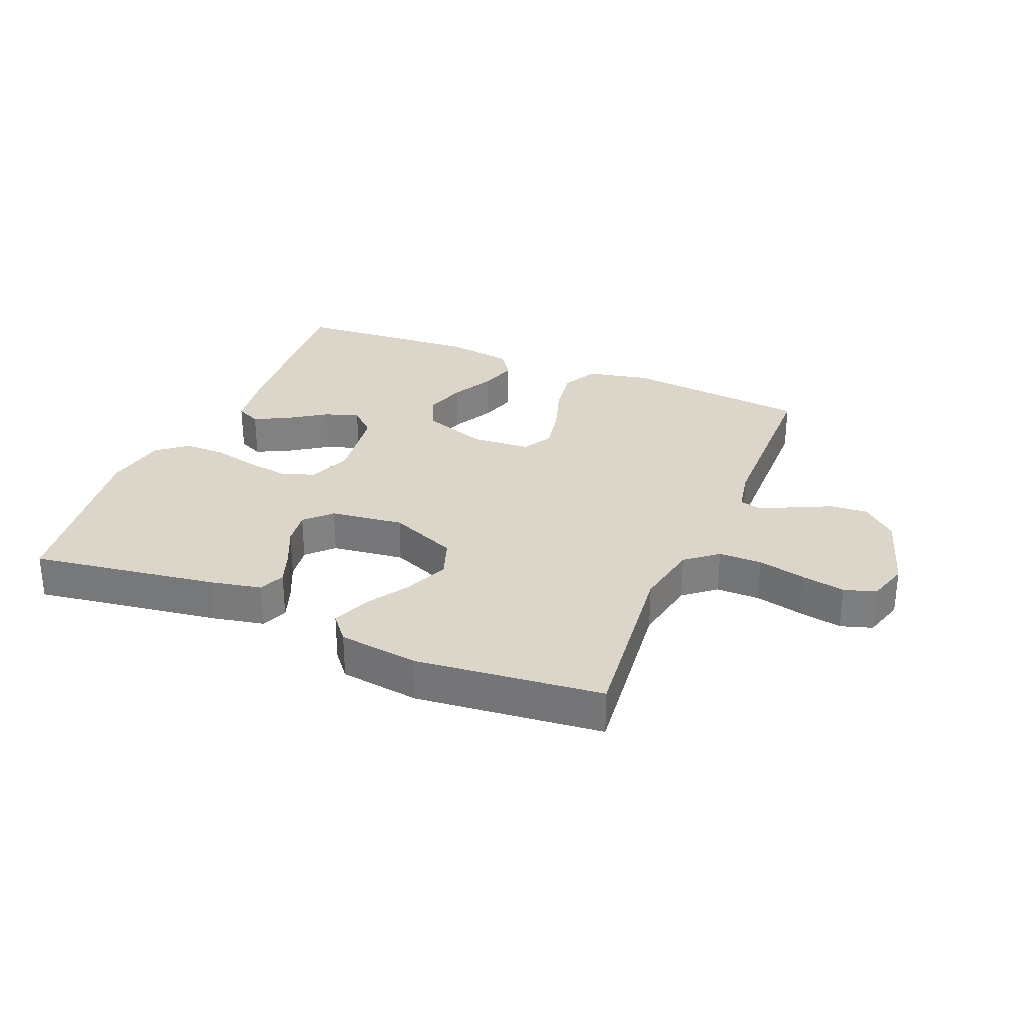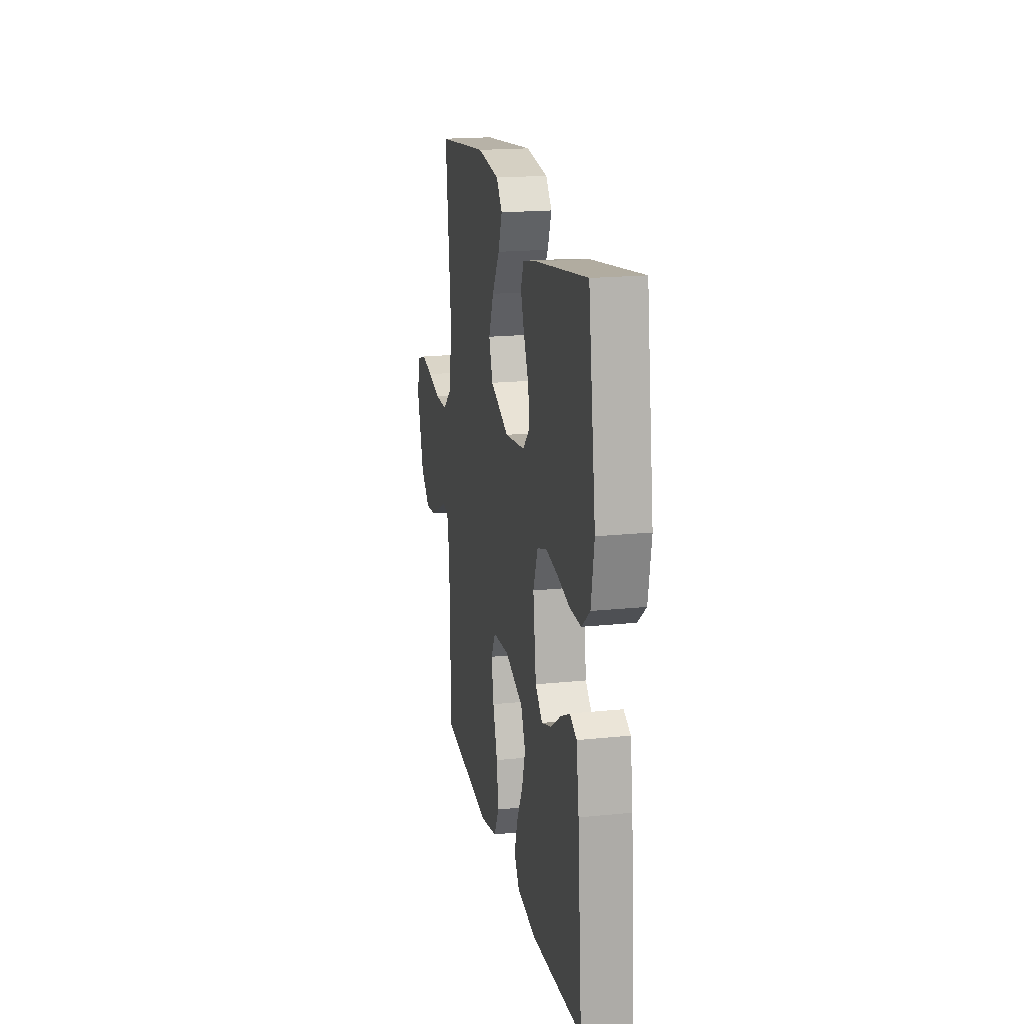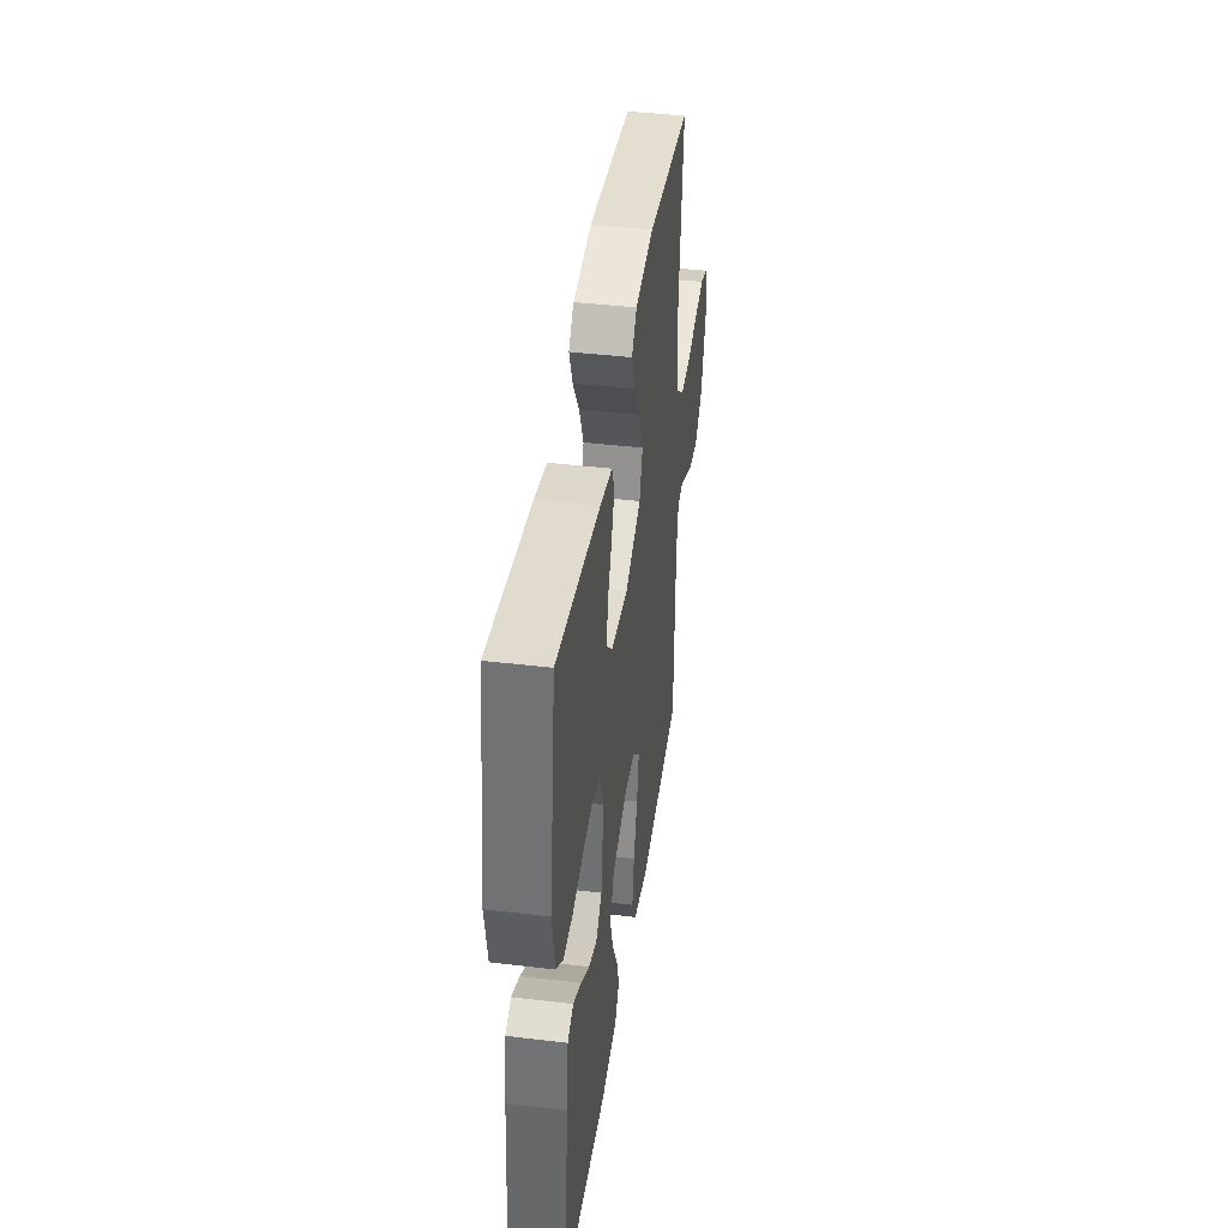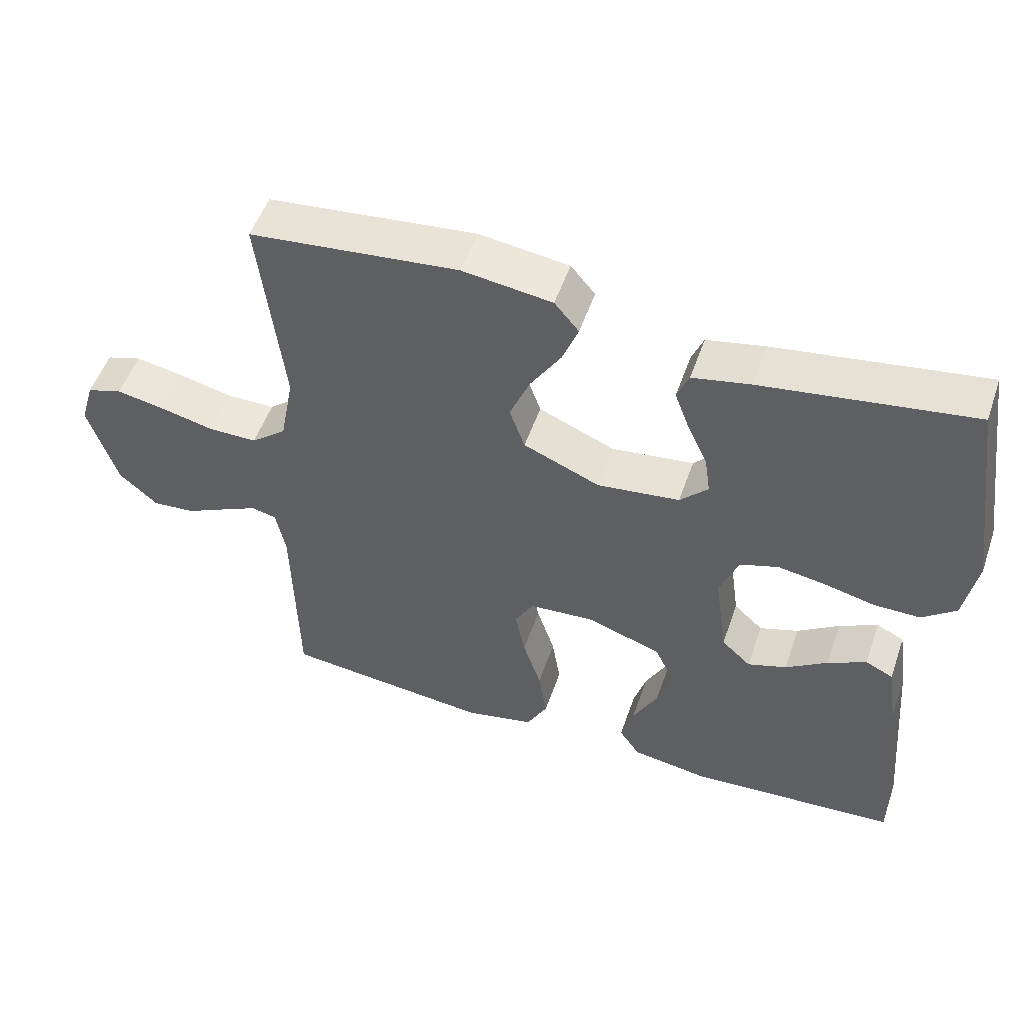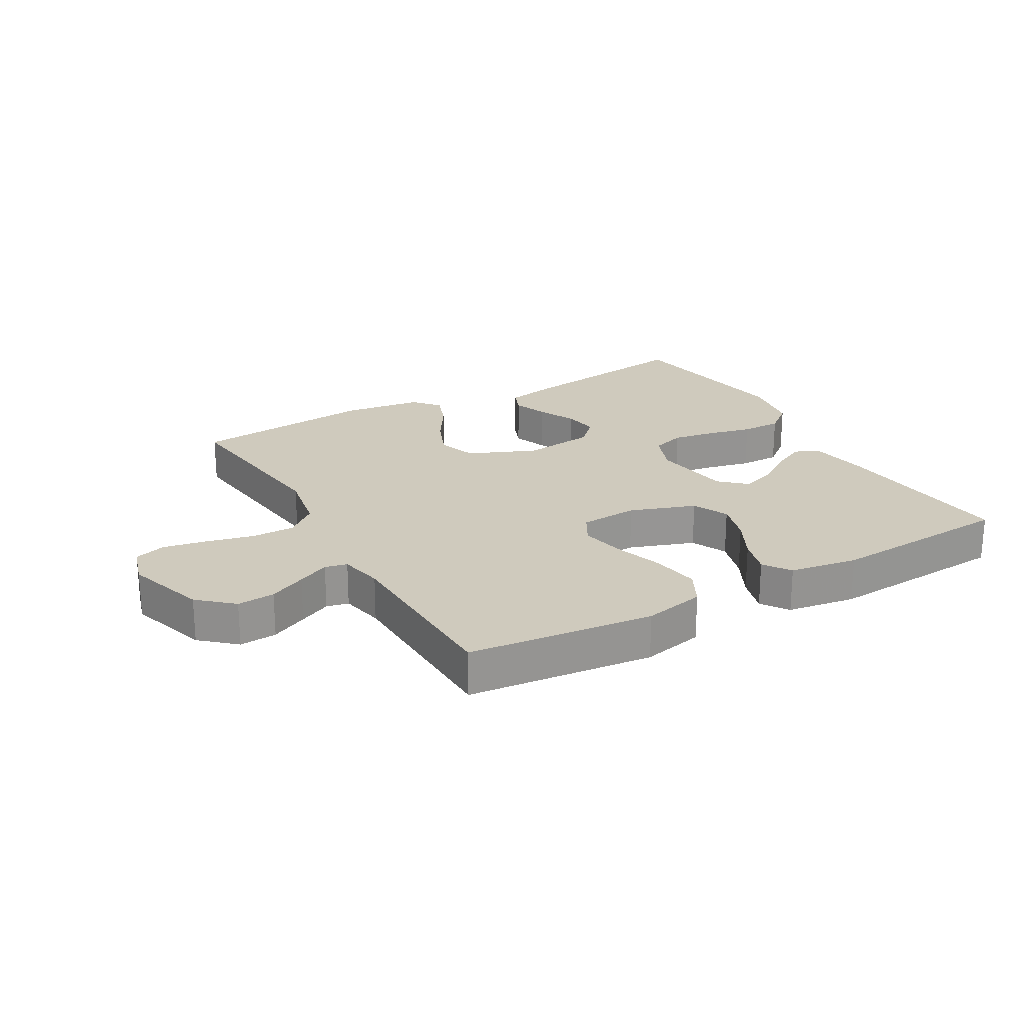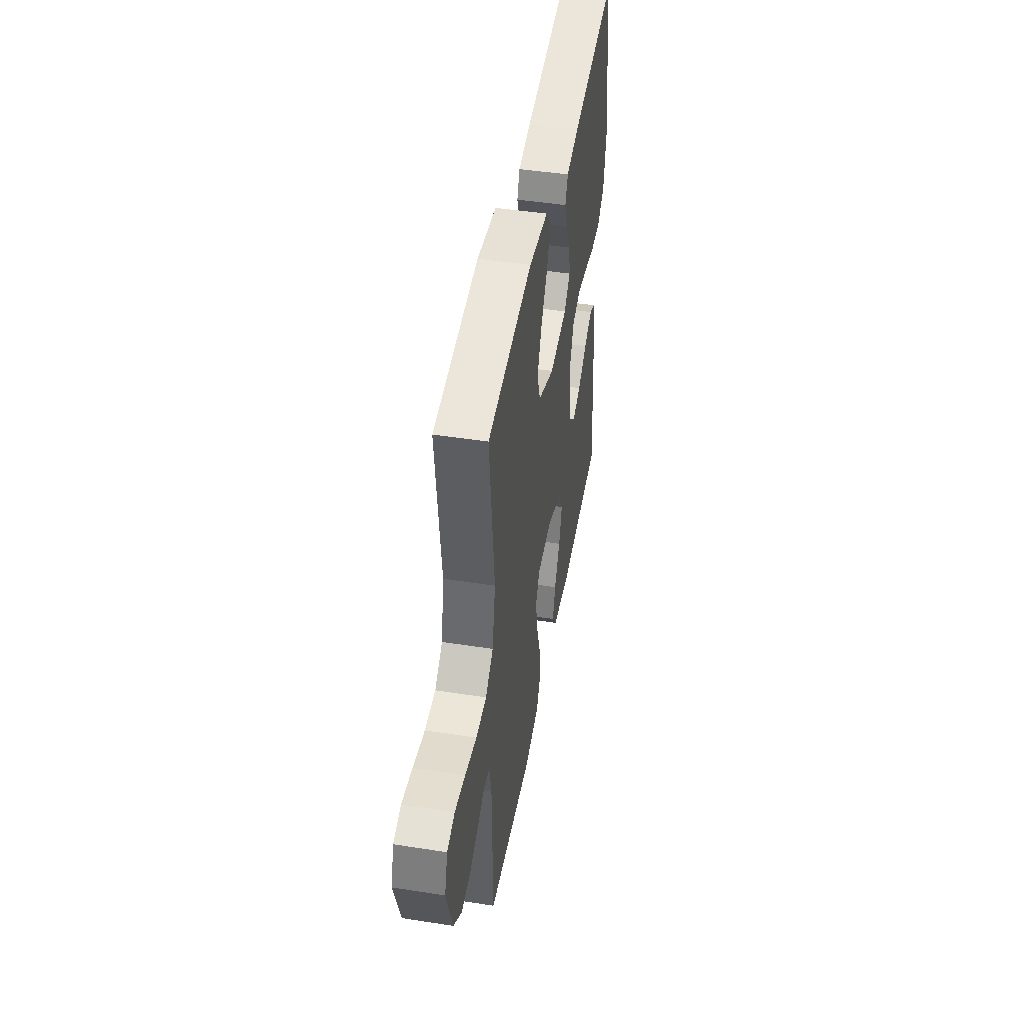
<metadata>
{"format":"obj","ext":"obj","renderer":"f3d","projection":"perspective","resolution":1024,"background":"white","views":[{"elev":30.0,"azim":22.6,"up":"+Y"},{"elev":18.7,"azim":-101.1,"up":"+Z"},{"elev":41.6,"azim":-81.8,"up":"+Z"},{"elev":52.3,"azim":-161.1,"up":"+Z"},{"elev":22.8,"azim":150.3,"up":"+Y"},{"elev":46.2,"azim":100.1,"up":"+Z"}]}
</metadata>
<code>
v 0.5 0.07 -0.5
v 0.2 0.07 -0.531
v 0.1 0.07 -0.509
v 0.07 0.07 -0.452
v 0.082 0.07 -0.375
v 0.108 0.07 -0.294
v 0.122 0.07 -0.222
v 0.095 0.07 -0.174
v 0 0.07 -0.167
v -0.106 0.07 -0.204
v -0.133 0.07 -0.262
v -0.113 0.07 -0.33
v -0.077 0.07 -0.399
v -0.059 0.07 -0.46
v -0.089 0.07 -0.504
v -0.2 0.07 -0.521
v -0.5 0.07 -0.5
v -0.474 0.07 -0.2
v -0.459 0.07 -0.1
v -0.419 0.07 -0.081
v -0.364 0.07 -0.109
v -0.304 0.07 -0.15
v -0.248 0.07 -0.169
v -0.206 0.07 -0.13
v -0.188 0.07 0
v -0.215 0.07 0.07
v -0.27 0.07 0.088
v -0.339 0.07 0.077
v -0.412 0.07 0.06
v -0.478 0.07 0.06
v -0.526 0.07 0.099
v -0.544 0.07 0.2
v -0.5 0.07 0.5
v -0.2 0.07 0.455
v -0.117 0.07 0.438
v -0.1 0.07 0.396
v -0.121 0.07 0.339
v -0.15 0.07 0.277
v -0.158 0.07 0.22
v -0.118 0.07 0.179
v 0 0.07 0.164
v 0.11 0.07 0.21
v 0.132 0.07 0.273
v 0.103 0.07 0.343
v 0.059 0.07 0.413
v 0.036 0.07 0.473
v 0.071 0.07 0.515
v 0.2 0.07 0.532
v 0.5 0.07 0.5
v 0.466 0.07 0.2
v 0.486 0.07 0.094
v 0.537 0.07 0.052
v 0.607 0.07 0.052
v 0.684 0.07 0.07
v 0.754 0.07 0.083
v 0.805 0.07 0.067
v 0.825 0.07 0
v 0.784 0.07 -0.131
v 0.729 0.07 -0.18
v 0.668 0.07 -0.175
v 0.608 0.07 -0.146
v 0.556 0.07 -0.121
v 0.52 0.07 -0.129
v 0.506 0.07 -0.2
v 0.5 0 -0.5
v 0.2 0 -0.531
v 0.1 0 -0.509
v 0.07 0 -0.452
v 0.082 0 -0.375
v 0.108 0 -0.294
v 0.122 0 -0.222
v 0.095 0 -0.174
v 0 0 -0.167
v -0.106 0 -0.204
v -0.133 0 -0.262
v -0.113 0 -0.33
v -0.077 0 -0.399
v -0.059 0 -0.46
v -0.089 0 -0.504
v -0.2 0 -0.521
v -0.5 0 -0.5
v -0.474 0 -0.2
v -0.459 0 -0.1
v -0.419 0 -0.081
v -0.364 0 -0.109
v -0.304 0 -0.15
v -0.248 0 -0.169
v -0.206 0 -0.13
v -0.188 0 0
v -0.215 0 0.07
v -0.27 0 0.088
v -0.339 0 0.077
v -0.412 0 0.06
v -0.478 0 0.06
v -0.526 0 0.099
v -0.544 0 0.2
v -0.5 0 0.5
v -0.2 0 0.455
v -0.117 0 0.438
v -0.1 0 0.396
v -0.121 0 0.339
v -0.15 0 0.277
v -0.158 0 0.22
v -0.118 0 0.179
v 0 0 0.164
v 0.11 0 0.21
v 0.132 0 0.273
v 0.103 0 0.343
v 0.059 0 0.413
v 0.036 0 0.473
v 0.071 0 0.515
v 0.2 0 0.532
v 0.5 0 0.5
v 0.466 0 0.2
v 0.486 0 0.094
v 0.537 0 0.052
v 0.607 0 0.052
v 0.684 0 0.07
v 0.754 0 0.083
v 0.805 0 0.067
v 0.825 0 0
v 0.784 0 -0.131
v 0.729 0 -0.18
v 0.668 0 -0.175
v 0.608 0 -0.146
v 0.556 0 -0.121
v 0.52 0 -0.129
v 0.506 0 -0.2
f 59 60 61
f 58 59 61
f 57 58 61
f 56 57 61
f 55 56 61
f 54 55 61
f 53 54 61
f 52 53 61 62
f 51 52 62 63
f 48 49 50
f 47 48 50
f 46 47 50
f 45 46 50
f 44 45 50
f 51 63 64
f 50 51 64
f 44 50 64
f 43 44 64
f 36 37 38
f 35 36 38
f 34 35 38
f 33 34 38
f 32 33 38
f 31 32 38
f 30 31 38
f 29 30 38
f 28 29 38
f 27 28 38 39
f 26 27 39 40
f 20 21 22
f 19 20 22
f 18 19 22
f 17 18 22
f 16 17 22
f 15 16 22
f 14 15 22
f 13 14 22
f 12 13 22
f 11 12 22 23
f 10 11 23 24
f 4 5 6
f 3 4 6
f 2 3 6
f 1 2 6
f 64 1 6
f 64 6 7
f 64 7 8
f 43 64 8
f 42 43 8
f 41 42 8 9
f 41 9 10
f 40 41 10
f 26 40 10
f 25 26 10
f 10 24 25
f 125 124 123
f 125 123 122
f 125 122 121
f 125 121 120
f 125 120 119
f 125 119 118
f 125 118 117
f 126 125 117 116
f 127 126 116 115
f 114 113 112
f 114 112 111
f 114 111 110
f 114 110 109
f 114 109 108
f 128 127 115
f 128 115 114
f 128 114 108
f 128 108 107
f 102 101 100
f 102 100 99
f 102 99 98
f 102 98 97
f 102 97 96
f 102 96 95
f 102 95 94
f 102 94 93
f 102 93 92
f 103 102 92 91
f 104 103 91 90
f 86 85 84
f 86 84 83
f 86 83 82
f 86 82 81
f 86 81 80
f 86 80 79
f 86 79 78
f 86 78 77
f 86 77 76
f 87 86 76 75
f 88 87 75 74
f 70 69 68
f 70 68 67
f 70 67 66
f 70 66 65
f 70 65 128
f 71 70 128
f 72 71 128
f 72 128 107
f 72 107 106
f 73 72 106 105
f 74 73 105
f 74 105 104
f 74 104 90
f 74 90 89
f 89 88 74
f 1 65 66 2
f 2 66 67 3
f 3 67 68 4
f 4 68 69 5
f 5 69 70 6
f 6 70 71 7
f 7 71 72 8
f 8 72 73 9
f 9 73 74 10
f 10 74 75 11
f 11 75 76 12
f 12 76 77 13
f 13 77 78 14
f 14 78 79 15
f 15 79 80 16
f 16 80 81 17
f 17 81 82 18
f 18 82 83 19
f 19 83 84 20
f 20 84 85 21
f 21 85 86 22
f 22 86 87 23
f 23 87 88 24
f 24 88 89 25
f 25 89 90 26
f 26 90 91 27
f 27 91 92 28
f 28 92 93 29
f 29 93 94 30
f 30 94 95 31
f 31 95 96 32
f 32 96 97 33
f 33 97 98 34
f 34 98 99 35
f 35 99 100 36
f 36 100 101 37
f 37 101 102 38
f 38 102 103 39
f 39 103 104 40
f 40 104 105 41
f 41 105 106 42
f 42 106 107 43
f 43 107 108 44
f 44 108 109 45
f 45 109 110 46
f 46 110 111 47
f 47 111 112 48
f 48 112 113 49
f 49 113 114 50
f 50 114 115 51
f 51 115 116 52
f 52 116 117 53
f 53 117 118 54
f 54 118 119 55
f 55 119 120 56
f 56 120 121 57
f 57 121 122 58
f 58 122 123 59
f 59 123 124 60
f 60 124 125 61
f 61 125 126 62
f 62 126 127 63
f 63 127 128 64
f 64 128 65 1

</code>
